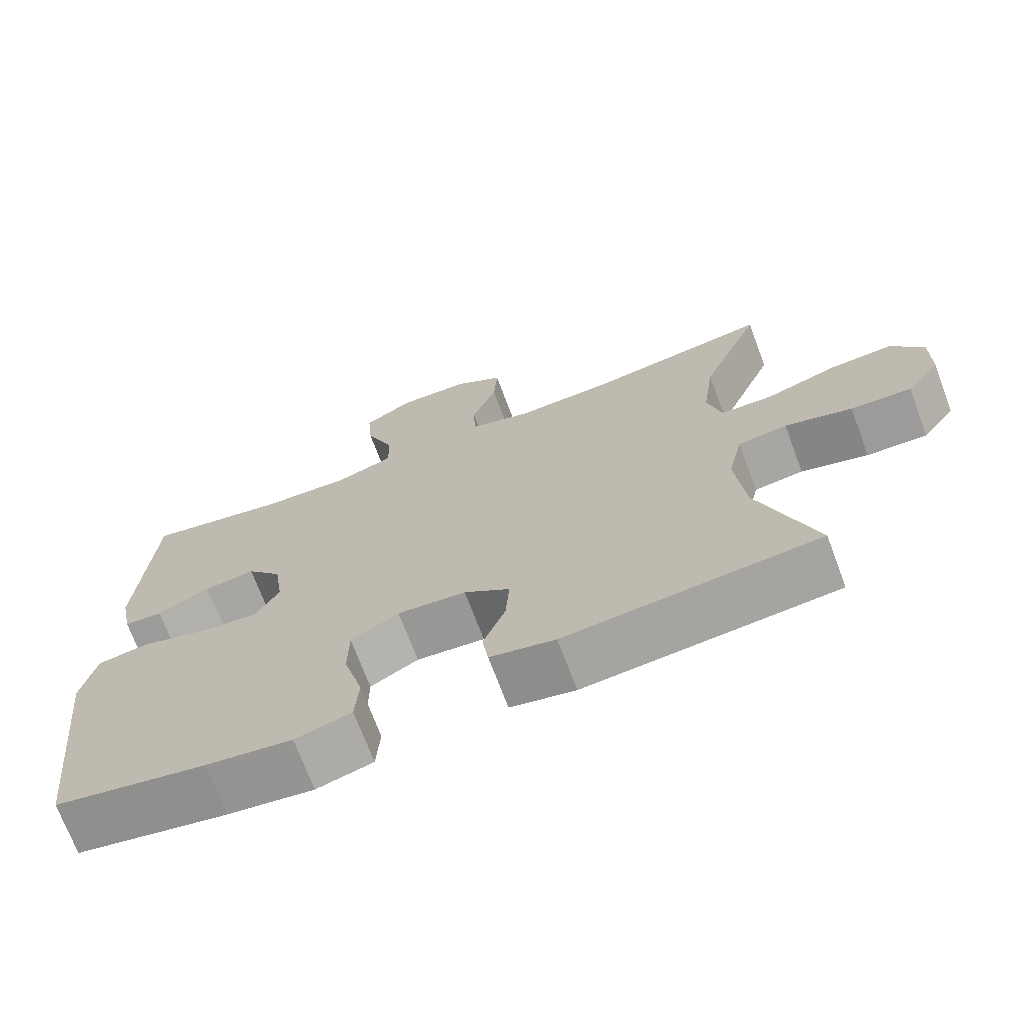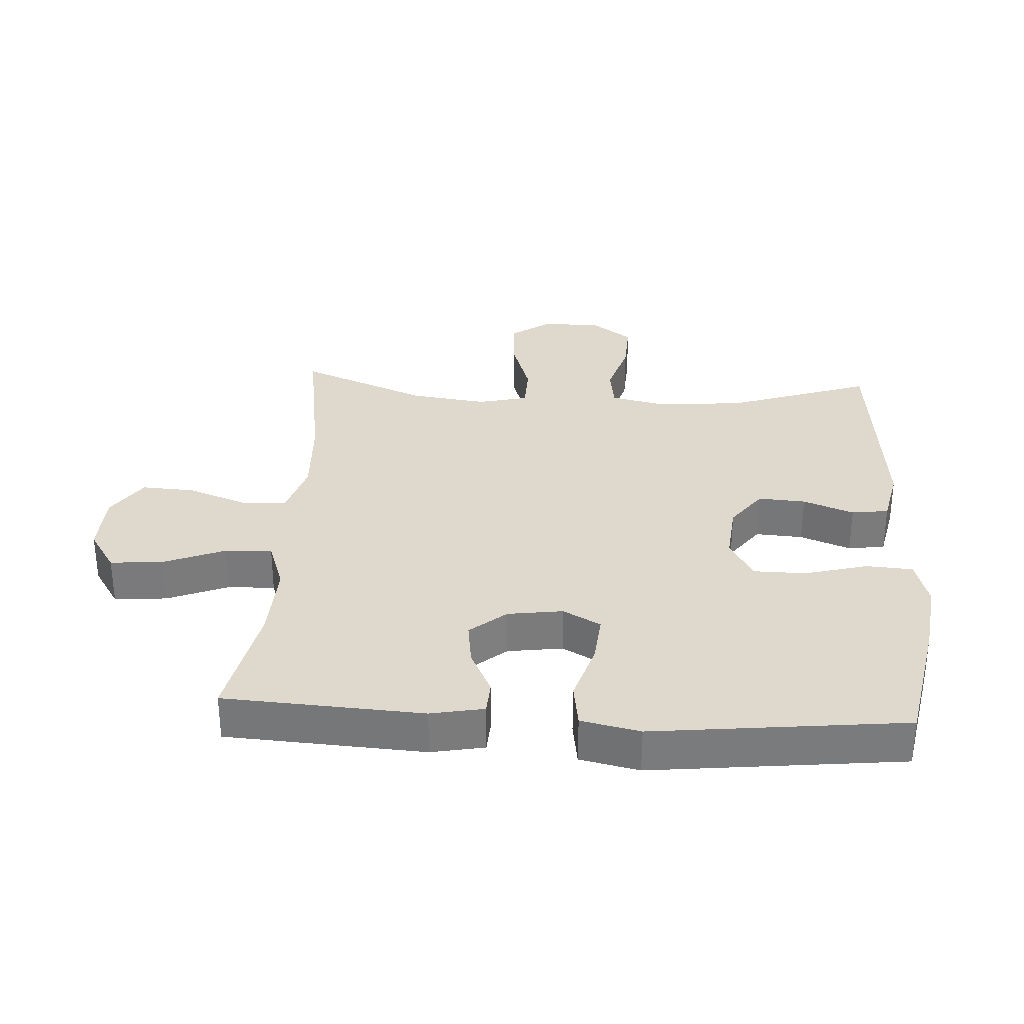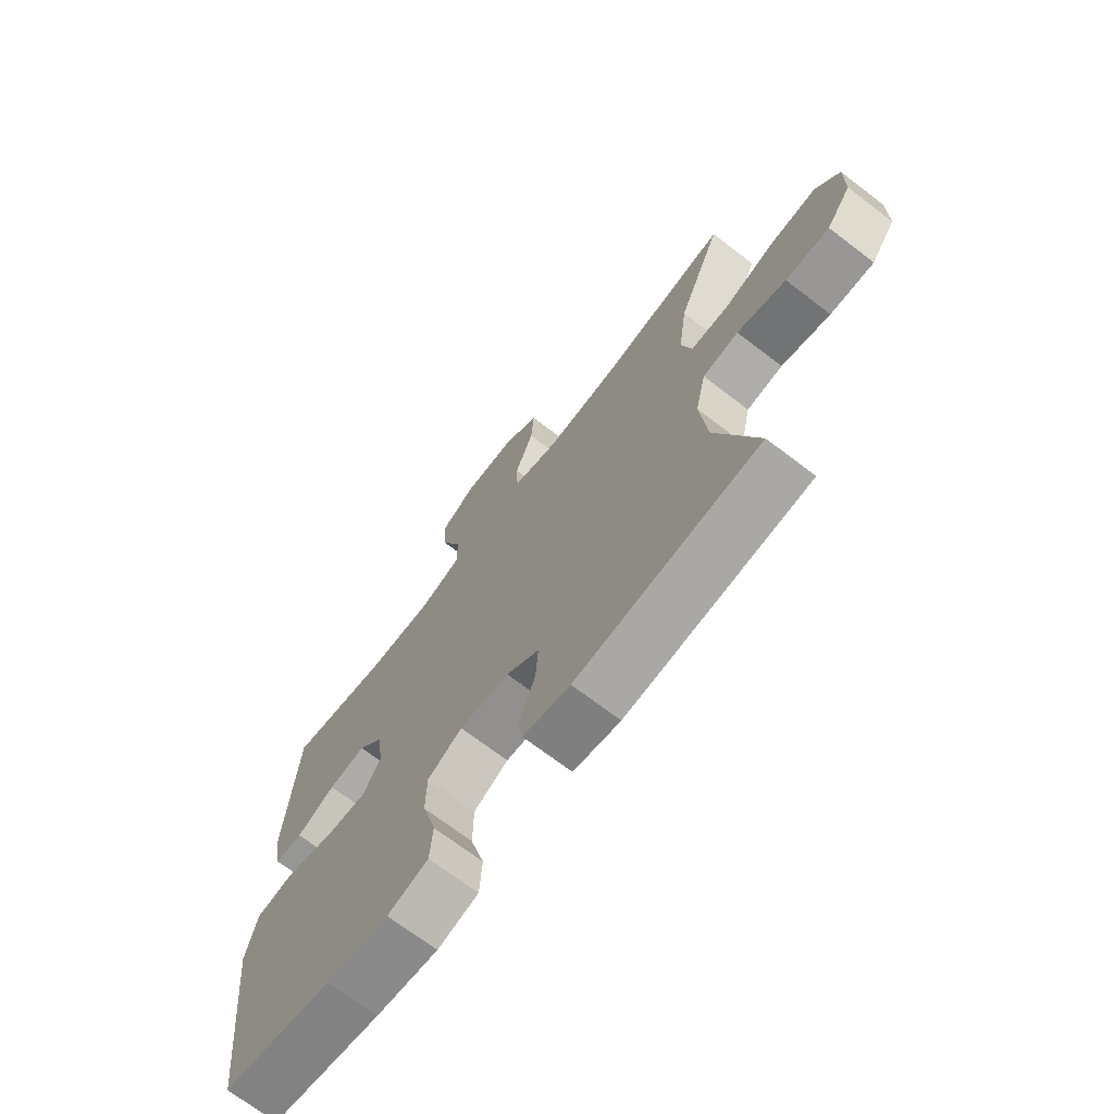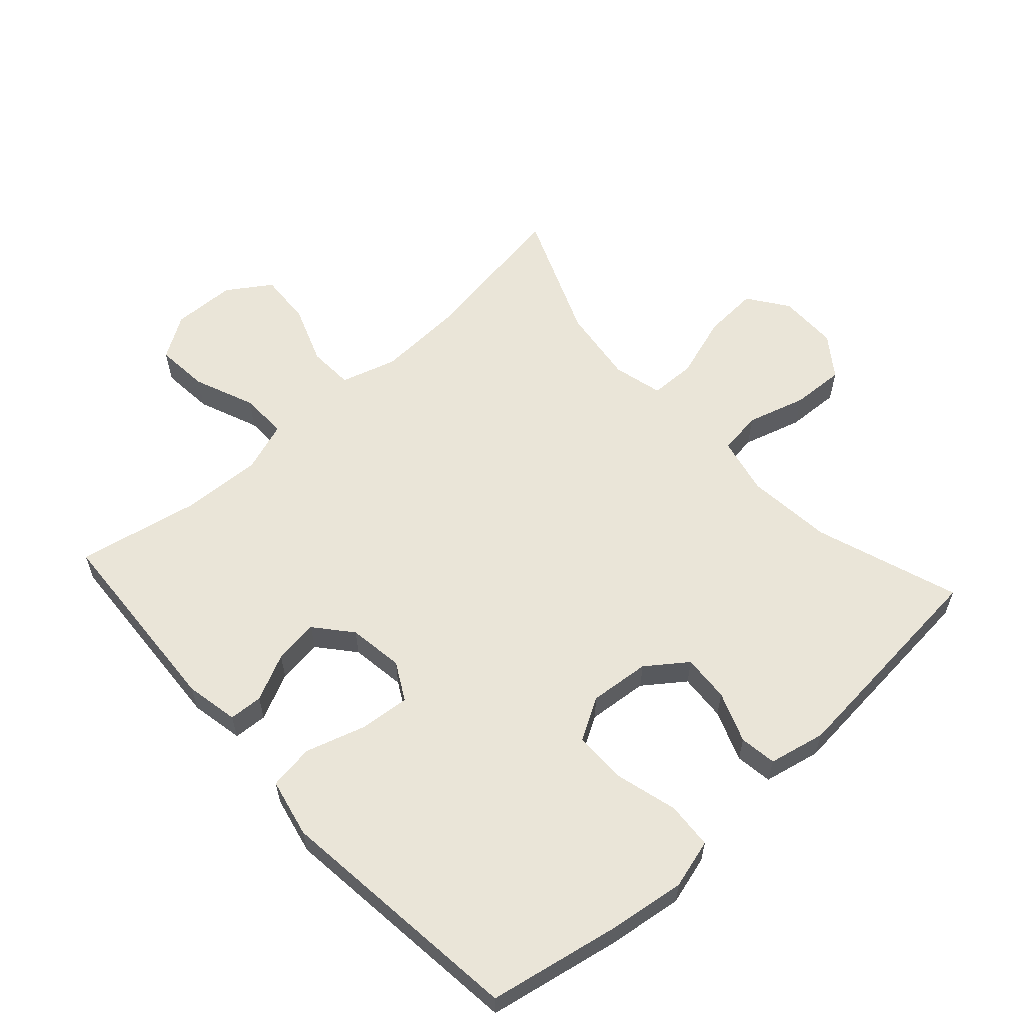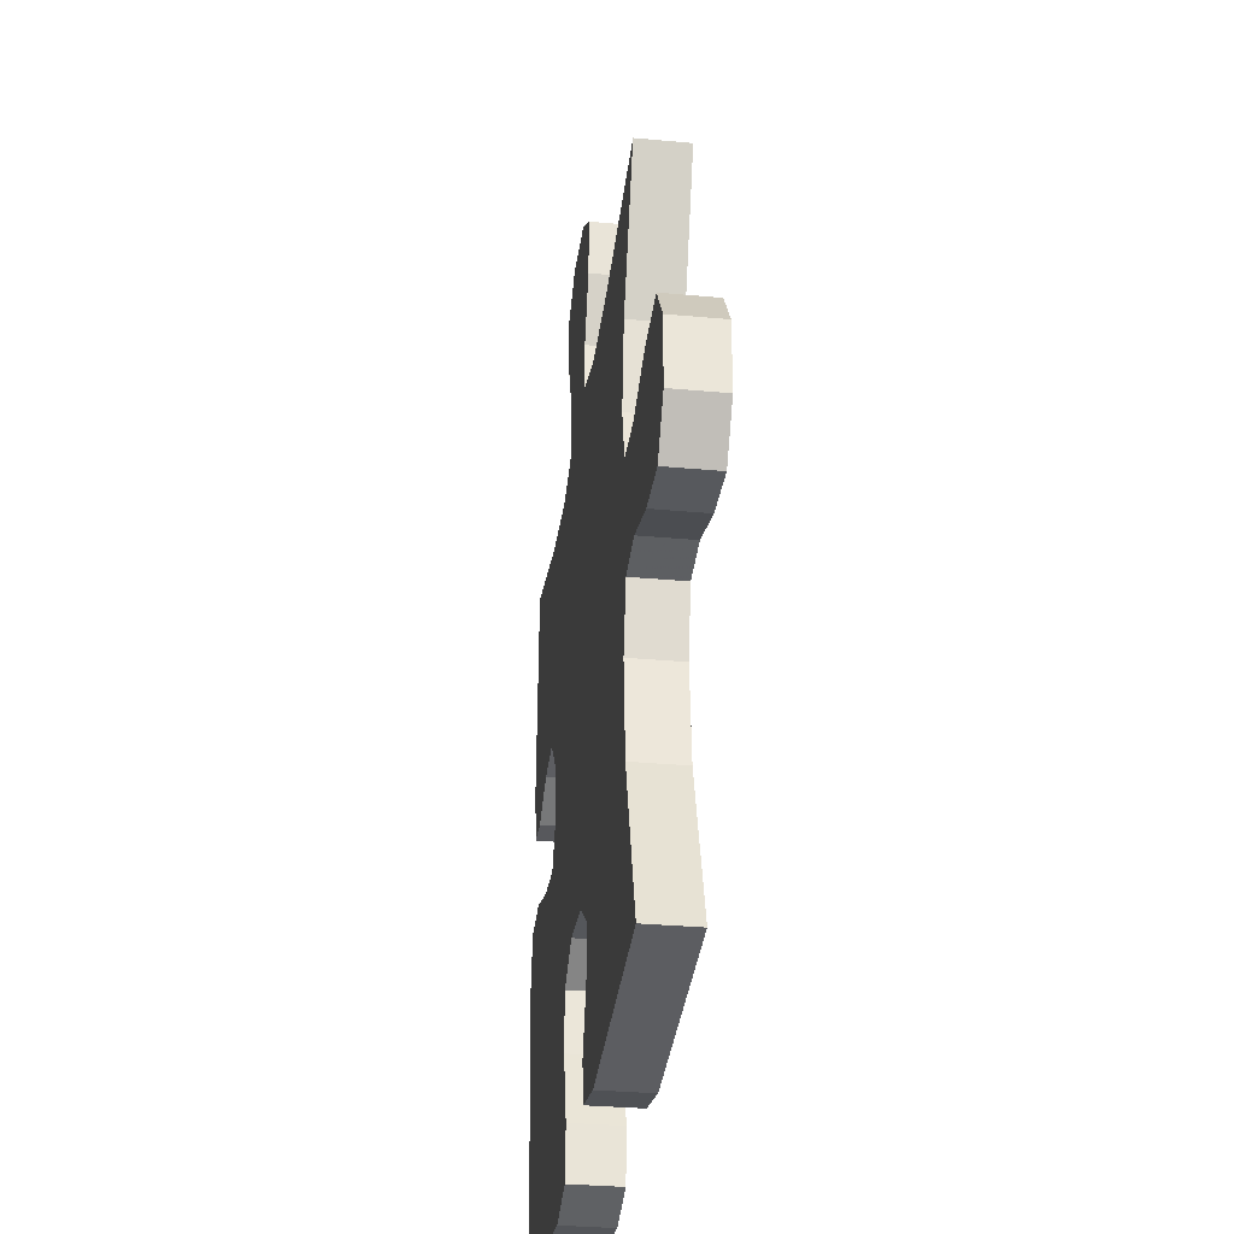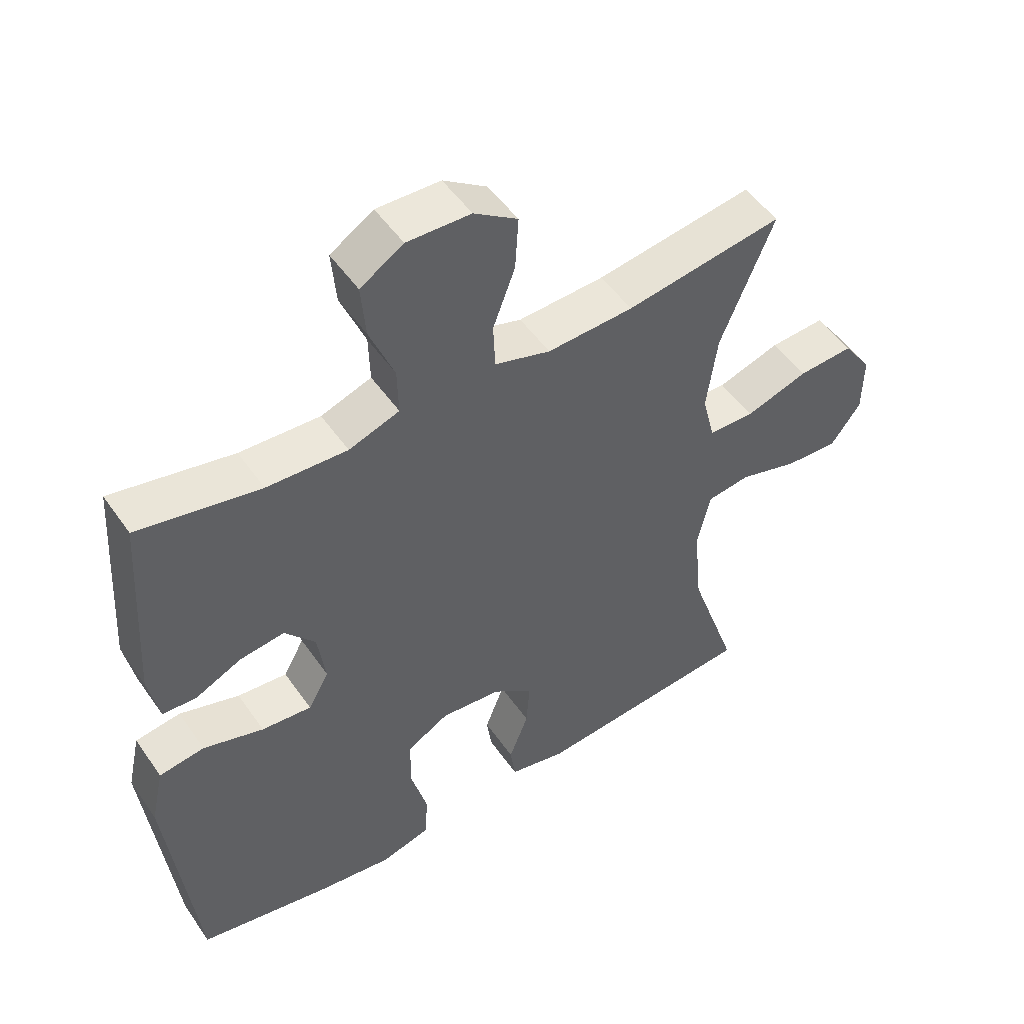
<metadata>
{"format":"obj","ext":"obj","renderer":"f3d","projection":"perspective","resolution":1024,"background":"white","views":[{"elev":-71.2,"azim":-159.4,"up":"+Z"},{"elev":31.9,"azim":93.3,"up":"+Y"},{"elev":-70.6,"azim":-127.4,"up":"+Z"},{"elev":59.3,"azim":137.7,"up":"+Y"},{"elev":-32.0,"azim":-97.4,"up":"+Z"},{"elev":50.6,"azim":146.4,"up":"+Z"}]}
</metadata>
<code>
v 0.5 0.07 0.5
v 0.519 0.07 0.194
v 0.503 0.07 0.112
v 0.451 0.07 0.109
v 0.379 0.07 0.143
v 0.31 0.07 0.152
v 0.263 0.07 0.096
v 0.251 0.07 0.011
v 0.283 0.07 -0.047
v 0.36 0.07 -0.04
v 0.453 0.07 -0.011
v 0.523 0.07 -0.021
v 0.543 0.07 -0.112
v 0.528 0.07 -0.247
v 0.5 0.07 -0.5
v 0.295 0.07 -0.54
v 0.179 0.07 -0.556
v 0.103 0.07 -0.535
v 0.098 0.07 -0.463
v 0.124 0.07 -0.366
v 0.123 0.07 -0.285
v 0.058 0.07 -0.248
v -0.035 0.07 -0.257
v -0.097 0.07 -0.303
v -0.092 0.07 -0.376
v -0.062 0.07 -0.454
v -0.07 0.07 -0.511
v -0.158 0.07 -0.53
v -0.5 0.07 -0.5
v -0.424 0.07 -0.278
v -0.411 0.07 -0.145
v -0.431 0.07 -0.056
v -0.498 0.07 -0.047
v -0.589 0.07 -0.074
v -0.671 0.07 -0.078
v -0.717 0.07 -0.015
v -0.718 0.07 0.077
v -0.674 0.07 0.139
v -0.589 0.07 0.134
v -0.492 0.07 0.103
v -0.421 0.07 0.105
v -0.402 0.07 0.182
v -0.418 0.07 0.301
v -0.5 0.07 0.5
v -0.257 0.07 0.463
v -0.124 0.07 0.457
v -0.038 0.07 0.483
v -0.035 0.07 0.553
v -0.069 0.07 0.644
v -0.074 0.07 0.726
v -0.007 0.07 0.771
v 0.091 0.07 0.774
v 0.157 0.07 0.732
v 0.15 0.07 0.65
v 0.112 0.07 0.556
v 0.11 0.07 0.483
v 0.188 0.07 0.456
v 0.312 0.07 0.462
v 0.5 0 0.5
v 0.519 0 0.194
v 0.503 0 0.112
v 0.451 0 0.109
v 0.379 0 0.143
v 0.31 0 0.152
v 0.263 0 0.096
v 0.251 0 0.011
v 0.283 0 -0.047
v 0.36 0 -0.04
v 0.453 0 -0.011
v 0.523 0 -0.021
v 0.543 0 -0.112
v 0.528 0 -0.247
v 0.5 0 -0.5
v 0.295 0 -0.54
v 0.179 0 -0.556
v 0.103 0 -0.535
v 0.098 0 -0.463
v 0.124 0 -0.366
v 0.123 0 -0.285
v 0.058 0 -0.248
v -0.035 0 -0.257
v -0.097 0 -0.303
v -0.092 0 -0.376
v -0.062 0 -0.454
v -0.07 0 -0.511
v -0.158 0 -0.53
v -0.5 0 -0.5
v -0.424 0 -0.278
v -0.411 0 -0.145
v -0.431 0 -0.056
v -0.498 0 -0.047
v -0.589 0 -0.074
v -0.671 0 -0.078
v -0.717 0 -0.015
v -0.718 0 0.077
v -0.674 0 0.139
v -0.589 0 0.134
v -0.492 0 0.103
v -0.421 0 0.105
v -0.402 0 0.182
v -0.418 0 0.301
v -0.5 0 0.5
v -0.257 0 0.463
v -0.124 0 0.457
v -0.038 0 0.483
v -0.035 0 0.553
v -0.069 0 0.644
v -0.074 0 0.726
v -0.007 0 0.771
v 0.091 0 0.774
v 0.157 0 0.732
v 0.15 0 0.65
v 0.112 0 0.556
v 0.11 0 0.483
v 0.188 0 0.456
v 0.312 0 0.462
f 53 54 55
f 52 53 55
f 51 52 55
f 50 51 55
f 49 50 55
f 48 49 55
f 47 48 55 56
f 46 47 56 57
f 43 44 45
f 42 43 45 46
f 41 42 46 57
f 38 39 40
f 37 38 40
f 36 37 40
f 35 36 40
f 34 35 40
f 33 34 40
f 32 33 40 41
f 41 57 58
f 32 41 58
f 31 32 58
f 28 29 30
f 27 28 30
f 26 27 30
f 25 26 30
f 24 25 30 31
f 18 19 20
f 17 18 20
f 16 17 20
f 15 16 20
f 14 15 20
f 14 20 21
f 13 14 21
f 12 13 21
f 11 12 21
f 10 11 21
f 9 10 21 22
f 3 4 5
f 2 3 5
f 1 2 5
f 58 1 5
f 58 5 6
f 58 6 7
f 31 58 7
f 24 31 7
f 23 24 7
f 8 9 22 23
f 7 8 23
f 113 112 111
f 113 111 110
f 113 110 109
f 113 109 108
f 113 108 107
f 113 107 106
f 114 113 106 105
f 115 114 105 104
f 103 102 101
f 104 103 101 100
f 115 104 100 99
f 98 97 96
f 98 96 95
f 98 95 94
f 98 94 93
f 98 93 92
f 98 92 91
f 99 98 91 90
f 116 115 99
f 116 99 90
f 116 90 89
f 88 87 86
f 88 86 85
f 88 85 84
f 88 84 83
f 89 88 83 82
f 78 77 76
f 78 76 75
f 78 75 74
f 78 74 73
f 78 73 72
f 79 78 72
f 79 72 71
f 79 71 70
f 79 70 69
f 79 69 68
f 80 79 68 67
f 63 62 61
f 63 61 60
f 63 60 59
f 63 59 116
f 64 63 116
f 65 64 116
f 65 116 89
f 65 89 82
f 65 82 81
f 81 80 67 66
f 81 66 65
f 1 59 60 2
f 2 60 61 3
f 3 61 62 4
f 4 62 63 5
f 5 63 64 6
f 6 64 65 7
f 7 65 66 8
f 8 66 67 9
f 9 67 68 10
f 10 68 69 11
f 11 69 70 12
f 12 70 71 13
f 13 71 72 14
f 14 72 73 15
f 15 73 74 16
f 16 74 75 17
f 17 75 76 18
f 18 76 77 19
f 19 77 78 20
f 20 78 79 21
f 21 79 80 22
f 22 80 81 23
f 23 81 82 24
f 24 82 83 25
f 25 83 84 26
f 26 84 85 27
f 27 85 86 28
f 28 86 87 29
f 29 87 88 30
f 30 88 89 31
f 31 89 90 32
f 32 90 91 33
f 33 91 92 34
f 34 92 93 35
f 35 93 94 36
f 36 94 95 37
f 37 95 96 38
f 38 96 97 39
f 39 97 98 40
f 40 98 99 41
f 41 99 100 42
f 42 100 101 43
f 43 101 102 44
f 44 102 103 45
f 45 103 104 46
f 46 104 105 47
f 47 105 106 48
f 48 106 107 49
f 49 107 108 50
f 50 108 109 51
f 51 109 110 52
f 52 110 111 53
f 53 111 112 54
f 54 112 113 55
f 55 113 114 56
f 56 114 115 57
f 57 115 116 58
f 58 116 59 1

</code>
